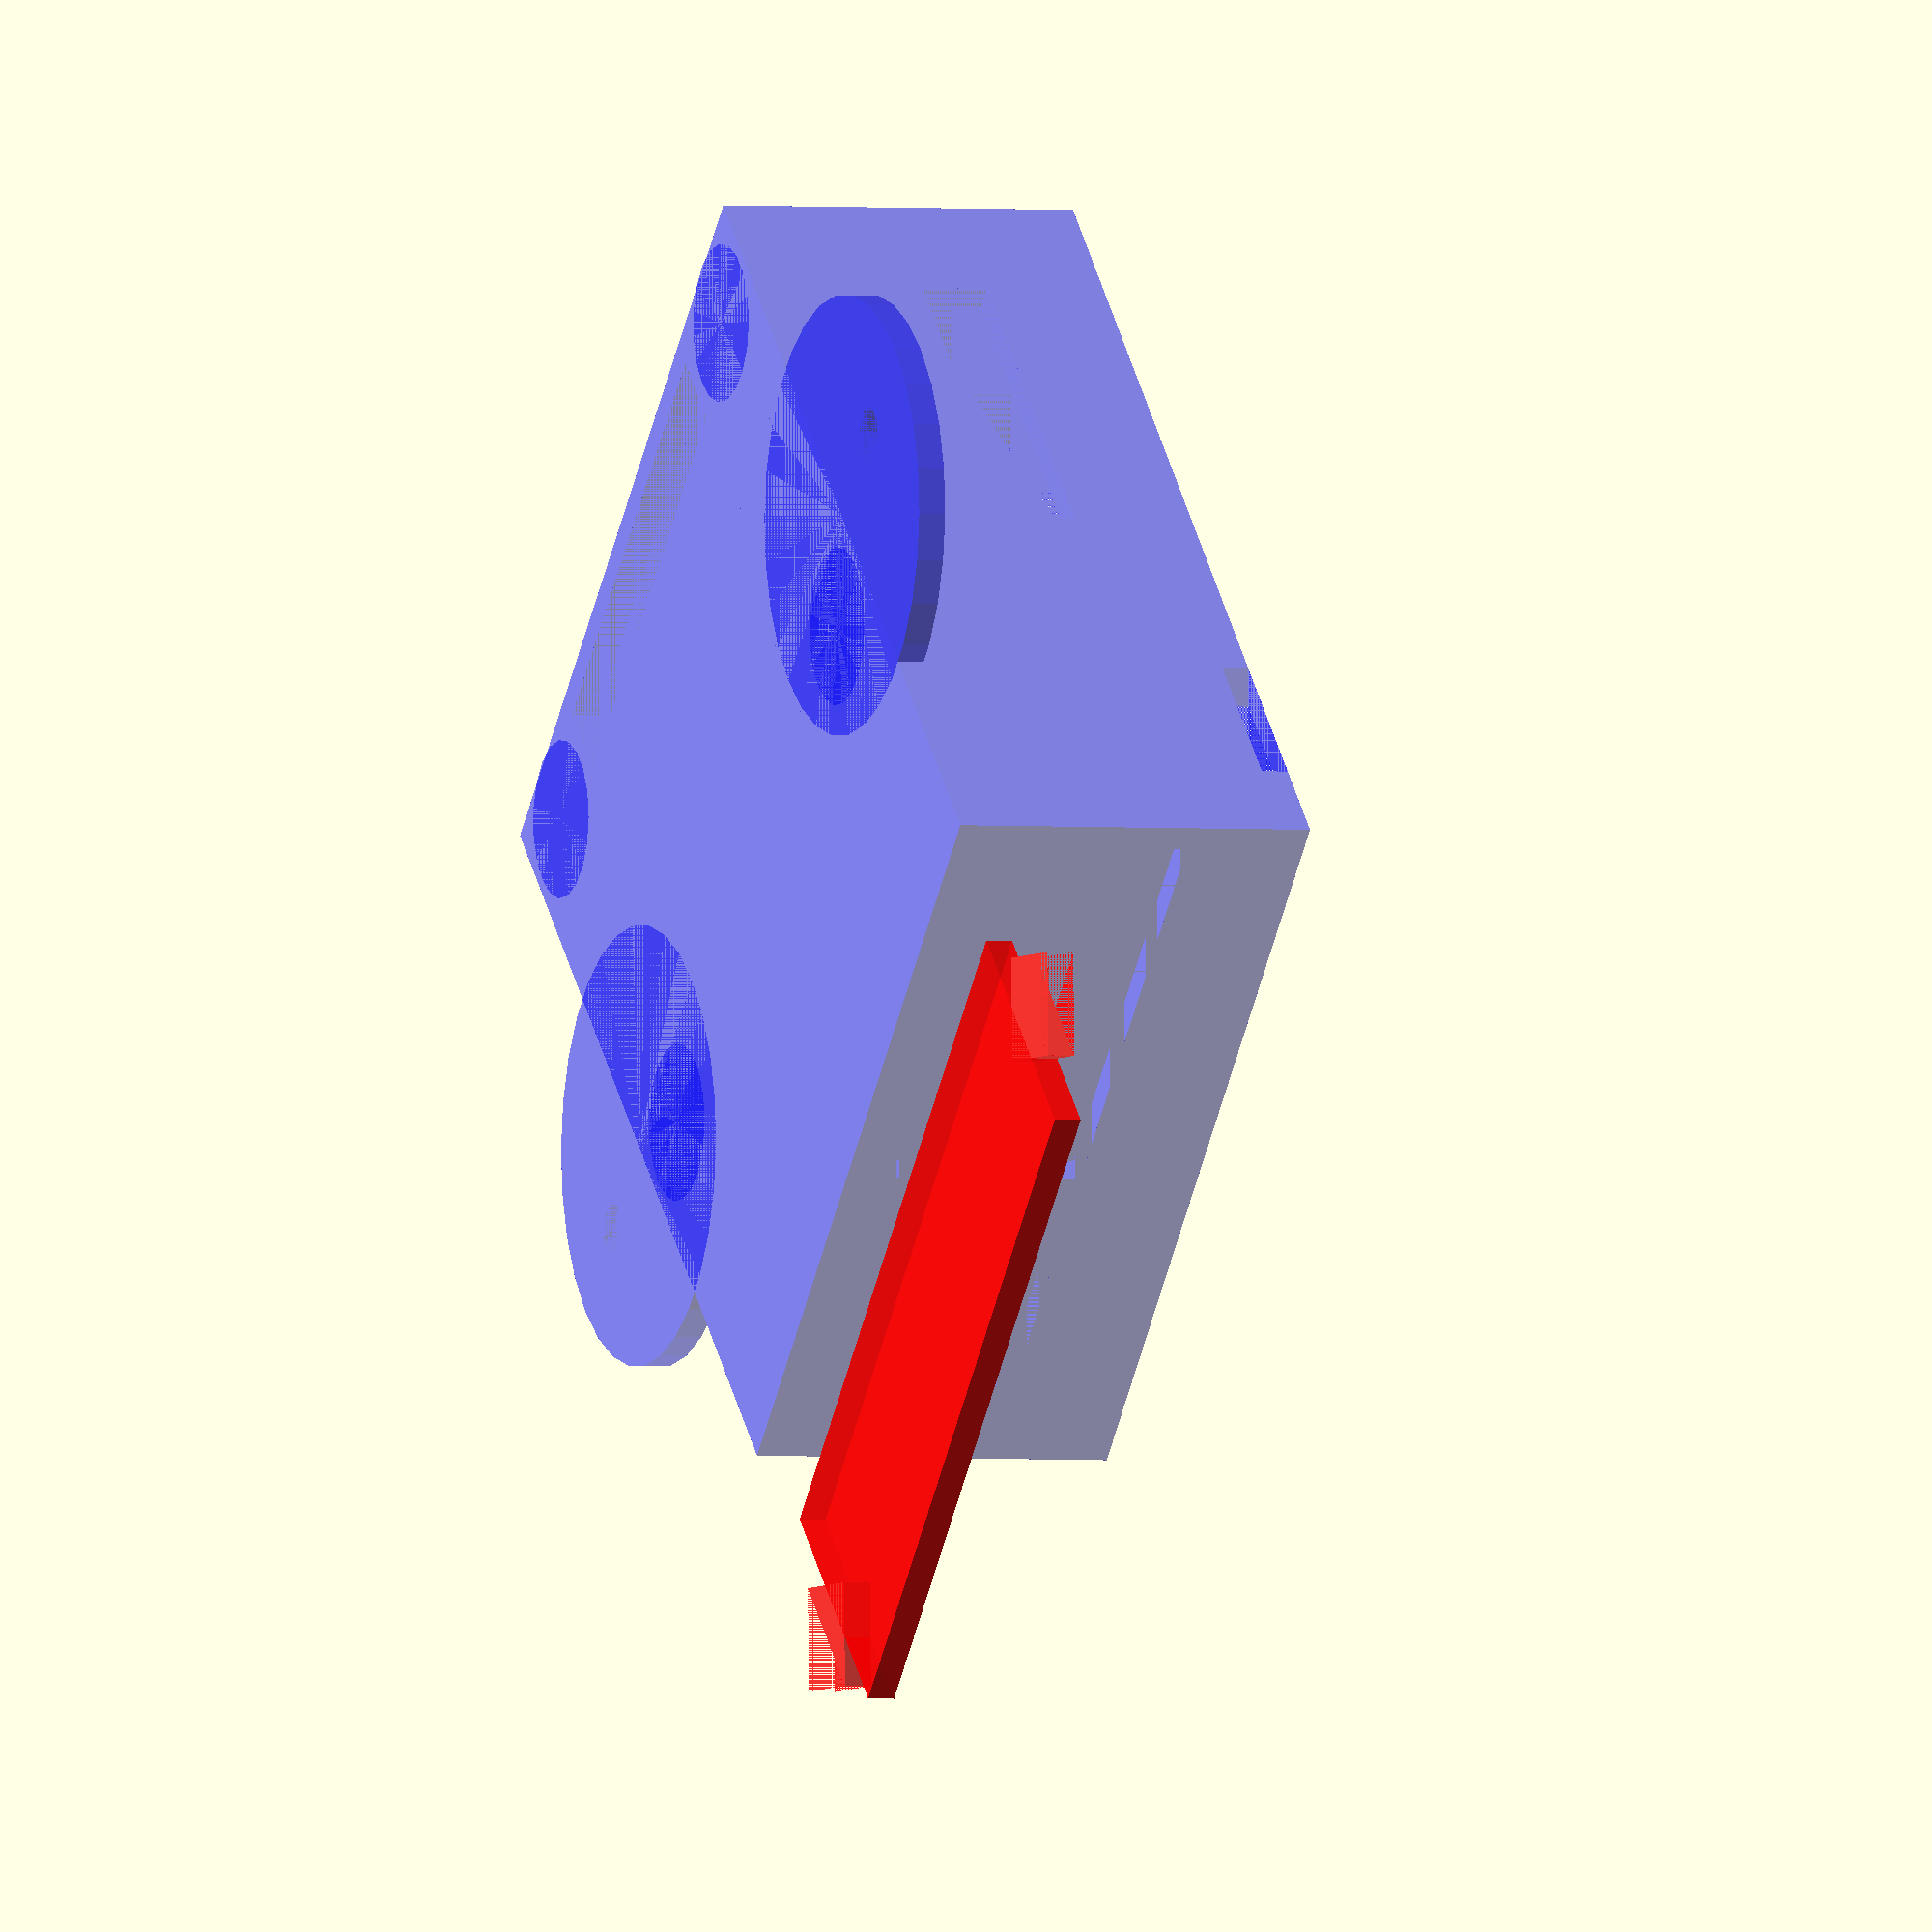
<openscad>
// See https://image.dfrobot.com/image/data/DFR0767/[DFR0767]V1.0_Dimension.jpg
// as referenced in https://www.dfrobot.com/product-2242.html .
// Oriented with RJ45s facing the front and on the bottom side of the case.
// All measurements are in mm.

show_case = true;
show_lid = true;

orthogonal_lid = false; // Position lid above the case for a good top down view of fitment. Not suitable for printing.

// Interior dimensions.
case_width = 55.00;
case_height = 25.00; // Does not include the heat sink which sticks out the top.
case_depth = 61.50;

wall_thickness = 2.00; // YMMV.
punch_out_width = 0.00; // Cutouts used for support to be punched out after printing. Set to zero if printed with supports or supports are not needed.
pcb_tolerance = 2.00; // Extra space around the edges of the PCB.
pcb_height = 18.00; // Height above the bottom of the case.

bolt_support_hole_diameter = 3.5; // M2.5 slides in okay.
bolt_support_height_offset = 5.00; // Account for bolts and washers on the bottom of the PCB.
bolt_support_wall_thickness = 2.00;
bolt_support_pcb_far_offset = 3.50;
bolt_support_pcb_left_offset = 3.50;
bolt_support_x_distance = 48.00; // x distance between the sets of supports.
bolt_support_y_distance = 33.00; // y distance between the sets of supports.

rj45_cutout_height = 16.00;
rj45_cutout_width = 32.00;

power_cutout_width = 12.00;
power_cutout_height = 4.00;
power_cutout_x_offset = 5.00;

gpio_cutout_width = 34.00;
gpio_cutout_depth = 6.00;

usb_cutout_height = 3.50;
usb_cutout_width = 20.00;

sdcard_cutout_height = 5.00;
sdcard_cutout_width = 25.00;

fan_wires_track_width = 5;
fan_wires_track_height = 10;

mount_support_width = 16.00;
mount_support_hole_diameter = 4.00;


lid_depth = 20.00;
lid_joint_tolerance = 0.50;

interior_width = case_width+pcb_tolerance;
interior_depth = case_depth+pcb_tolerance;
interior_height = case_height;

bolt_support_height = pcb_height - bolt_support_height_offset;
bolt_support_x_center_offset = bolt_support_x_distance/2; // x distance between the center and the bolt_support.
bolt_support_far_y_center_offset = interior_depth/2-bolt_support_pcb_far_offset; // y distance between the center and the far bolt_support.

if (show_lid) {
  // Lid
  color("red", 0.8)
  translate([
    0,
    orthogonal_lid ? 0 : -interior_depth/2,
    orthogonal_lid ? case_height + 10 : 0
  ]) // View above the case or move to the floor for printing.
    
  union() {
    // Left joint
    translate([-interior_width/2-wall_thickness, lid_depth/2-interior_depth/2, wall_thickness/2])
      difference() {
        rotate([0, 0, 45])
          cube([wall_thickness*4-lid_joint_tolerance, wall_thickness*4-lid_joint_tolerance, wall_thickness], center=true);
        translate([-wall_thickness*3, 0, 0])
          cube([wall_thickness*6, wall_thickness*6, wall_thickness], center=true);
      }
    // Right joint
    translate([interior_width/2+wall_thickness, lid_depth/2-interior_depth/2, wall_thickness/2])
      difference() {
        rotate([0, 0, 45])
          cube([wall_thickness*4-lid_joint_tolerance, wall_thickness*4-lid_joint_tolerance, wall_thickness], center=true);
        translate([wall_thickness*3, 0, 0])
          cube([wall_thickness*6, wall_thickness*6, wall_thickness], center=true);
      }

    // Main lid section
    color("green", 0.5)
      translate([lid_joint_tolerance-interior_width/2, -interior_depth/2+lid_joint_tolerance, 0])
        cube([interior_width-2*lid_joint_tolerance, lid_depth-lid_joint_tolerance, wall_thickness]);
  }
}

if (show_case) {
  // Main case body
  color("blue", 0.5)
  union() {
    // case_bottom w/ cutouts
    difference() {
      case_bottom(interior_width, interior_depth, interior_height, wall_thickness);

      // Left lid joint
      translate([-interior_width/2-wall_thickness, lid_depth/2-interior_depth/2, case_height+ wall_thickness/2])
        rotate([0, 0, 45])
          cube([wall_thickness*4, wall_thickness*4, wall_thickness], center=true);

      // Right lid joint
      translate([interior_width/2+wall_thickness, lid_depth/2-interior_depth/2, case_height+wall_thickness/2])
          rotate([0, 0, 45])
            cube([wall_thickness*4, wall_thickness*4, wall_thickness], center=true);
      
      // RJ45 cutout
      translate([-interior_width/2, -wall_thickness-interior_depth/2 , pcb_height-rj45_cutout_height])
        difference() {
          cube([rj45_cutout_width, wall_thickness, rj45_cutout_height]);
          translate([0, (wall_thickness-punch_out_width)/2, 0])
            cube([rj45_cutout_width, punch_out_width, rj45_cutout_height]);
        }
      
      // Power cutout
      translate([interior_width/2 - power_cutout_width - power_cutout_x_offset, -(interior_depth/2+wall_thickness-punch_out_width*0), pcb_height-power_cutout_height])
        difference() {
          cube([power_cutout_width, wall_thickness, power_cutout_height]);
          translate([0, (wall_thickness-punch_out_width)/2, 0])
            cube([power_cutout_width, punch_out_width, power_cutout_height]);
        }

      // USB/reset cutout
      translate([interior_width/2, -interior_depth/2, pcb_height-usb_cutout_height])
        difference() {
          cube([wall_thickness, usb_cutout_width, usb_cutout_height]);
          translate([(wall_thickness-punch_out_width)/2, 0, 0])
            cube([punch_out_width, usb_cutout_width, usb_cutout_height]);
        }

      // SDCard / Power Light cutout
      translate([-interior_width/2-wall_thickness, 0, pcb_height-sdcard_cutout_height])
        difference() {
          cube([wall_thickness, sdcard_cutout_width, sdcard_cutout_height]);
          translate([(wall_thickness-punch_out_width)/2, 0, 0])
            cube([punch_out_width, sdcard_cutout_width, sdcard_cutout_height]);
        }

      // GPIO cutout
      translate([-gpio_cutout_width/2, interior_depth/2-gpio_cutout_depth, 0])
        cube([gpio_cutout_width, gpio_cutout_depth, wall_thickness]);

      // Fan wires track
      translate([-fan_wires_track_width/2, interior_depth/2, pcb_height/2])
        cube([fan_wires_track_width, wall_thickness/2, fan_wires_track_height]);
    }


    // Far left bolt support.
    translate([-bolt_support_x_center_offset, bolt_support_far_y_center_offset, 0])
      bolt_support(bolt_support_height, bolt_support_hole_diameter, bolt_support_wall_thickness);

    // Far right bolt support.
    translate([bolt_support_x_center_offset, bolt_support_far_y_center_offset, 0])
      bolt_support(bolt_support_height, bolt_support_hole_diameter, bolt_support_wall_thickness);

    // Near left bolt support.
    translate([-bolt_support_x_center_offset, bolt_support_far_y_center_offset-bolt_support_y_distance, 0])
      bolt_support(bolt_support_height, bolt_support_hole_diameter, bolt_support_wall_thickness);

    // Near right bolt support.
    translate([bolt_support_x_center_offset, bolt_support_far_y_center_offset-bolt_support_y_distance, 0])
      bolt_support(bolt_support_height, bolt_support_hole_diameter, bolt_support_wall_thickness);
    
    // Left mount support.
    translate([-(interior_width/2+wall_thickness), 0, 0])
      mount_support(mount_support_width, wall_thickness, mount_support_hole_diameter);

    // Right mount support.
    translate([interior_width/2+wall_thickness, 0, 0])
      rotate([0, 0, 180])
        mount_support(mount_support_width, wall_thickness, mount_support_hole_diameter);
  }
} 




module case_bottom(width, depth, height, wall_thickness) {
  translate([0, 0, (height+wall_thickness)/2])
  difference() {
    cube([width+wall_thickness*2, depth+wall_thickness*2, height+wall_thickness], center=true);
    translate([0, 0, wall_thickness/2])
      cube([width, depth, height], center=true);
  }
}

module bolt_support(height, diameter, wall_thickness) {
  translate([0, 0, height/2])
  difference() {
    cylinder(h=height, d1=diameter+4*wall_thickness, d2=diameter+wall_thickness, center=true);
    translate([0, 0, wall_thickness/2])
      cylinder(h=height-wall_thickness, d=diameter, center=true);
  }
}

module mount_support(width, thickness, hole_diameter) {
  difference() {
    cylinder(h=thickness, r=width);
    translate([0, -width, 0])
      cube([width, width*2, thickness]);
    translate([-width/2, 0, 0])
      cylinder(h=thickness, d=hole_diameter);
  }
}



</openscad>
<views>
elev=182.0 azim=226.5 roll=290.5 proj=o view=solid
</views>
